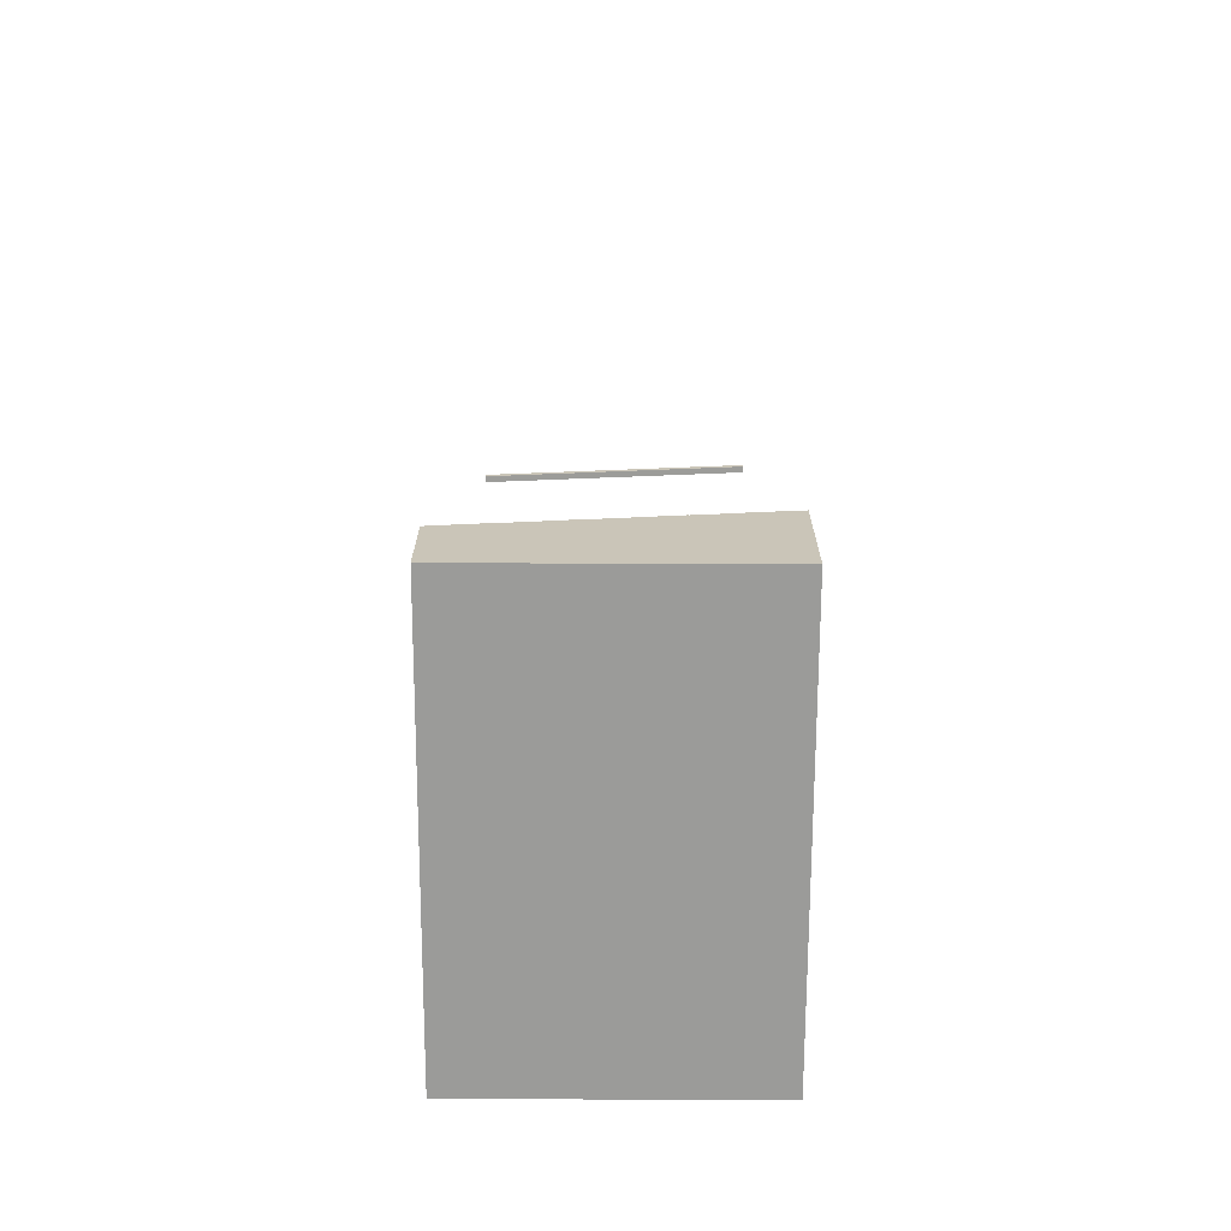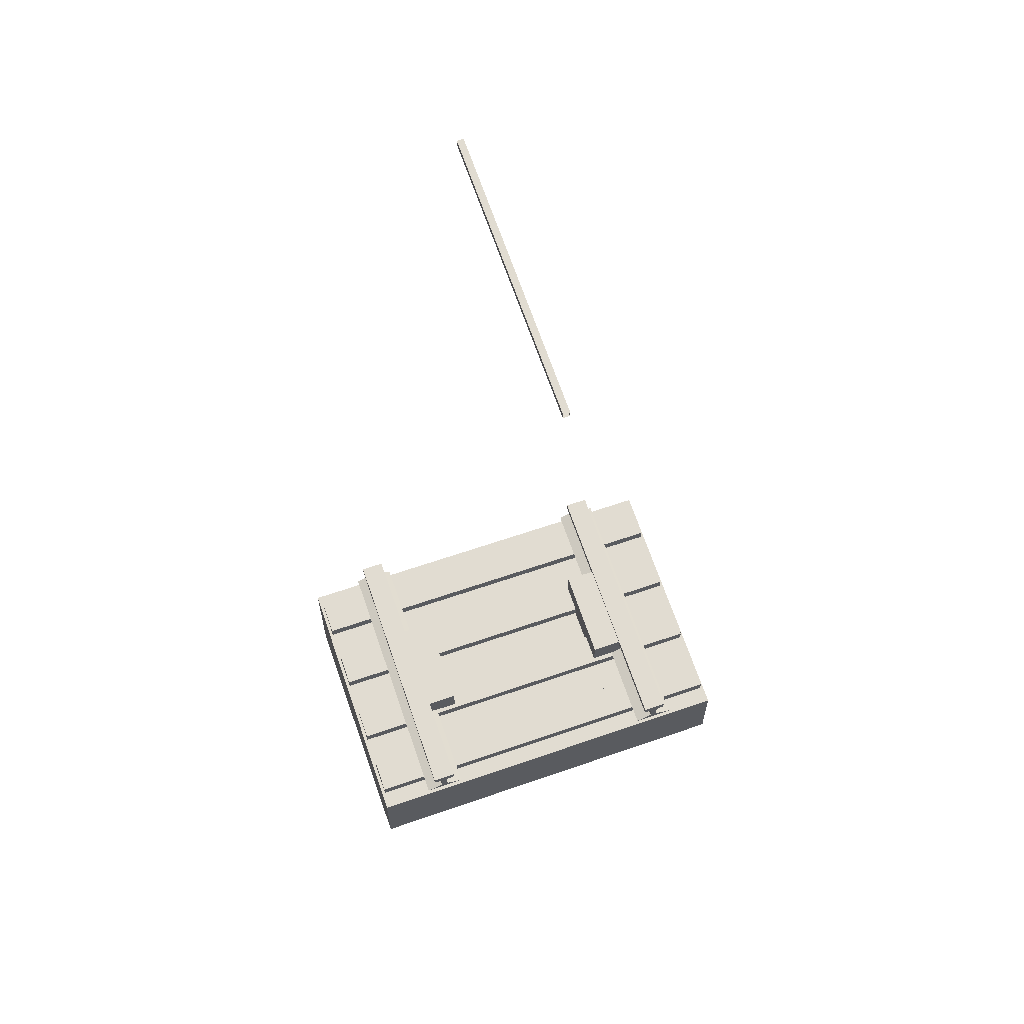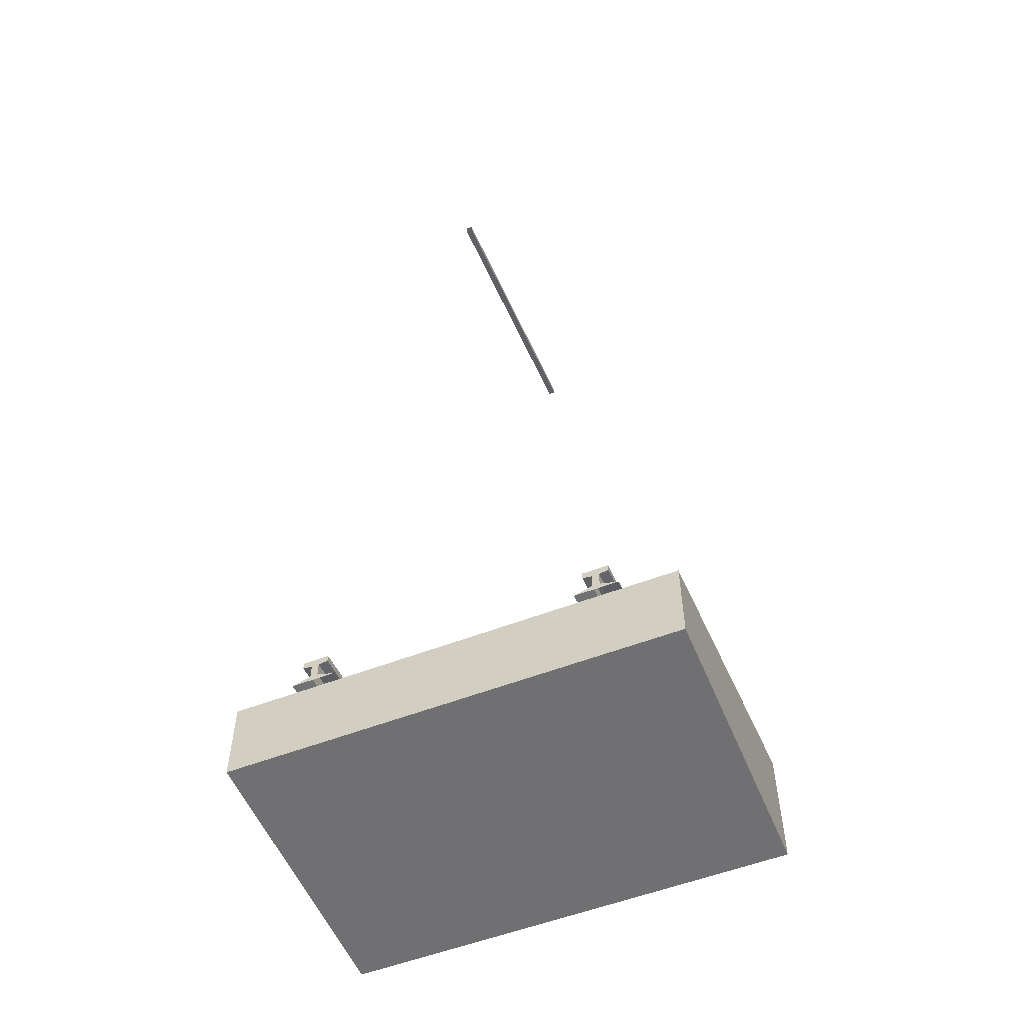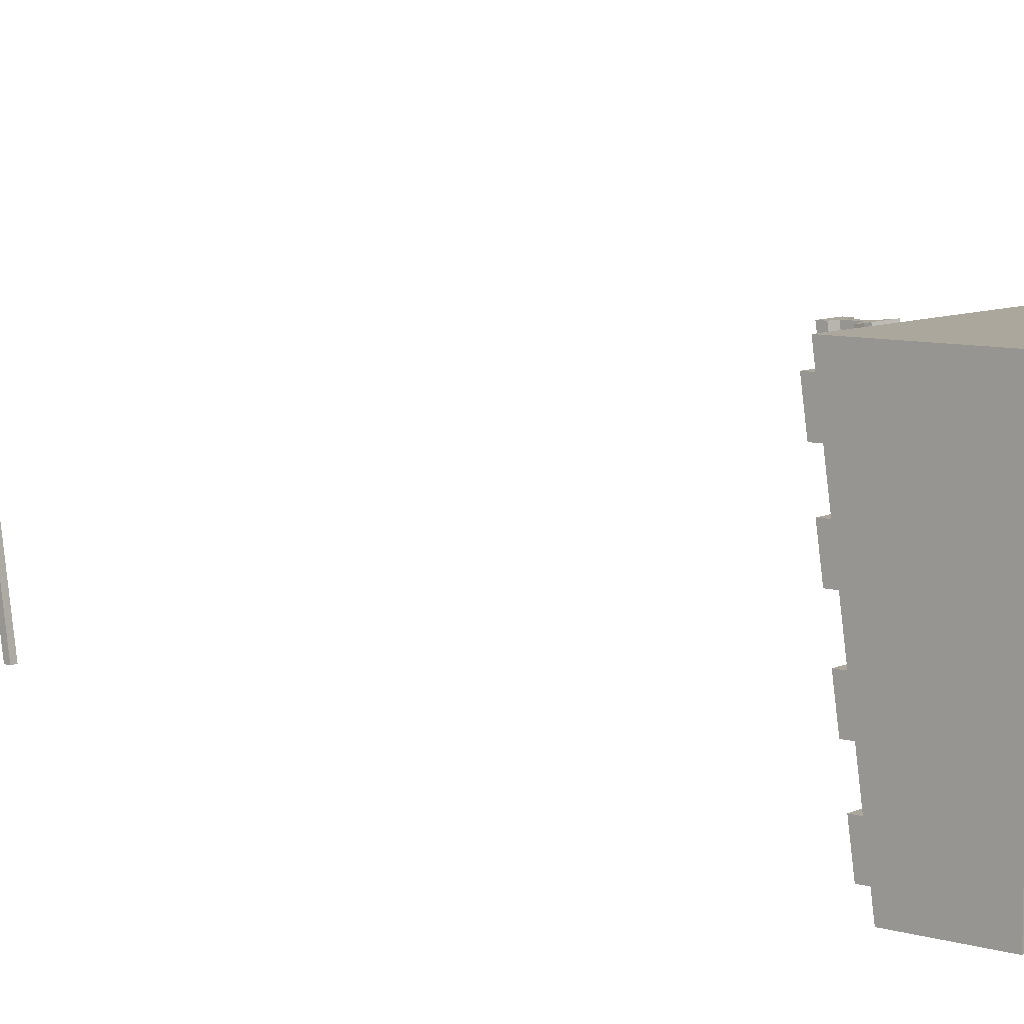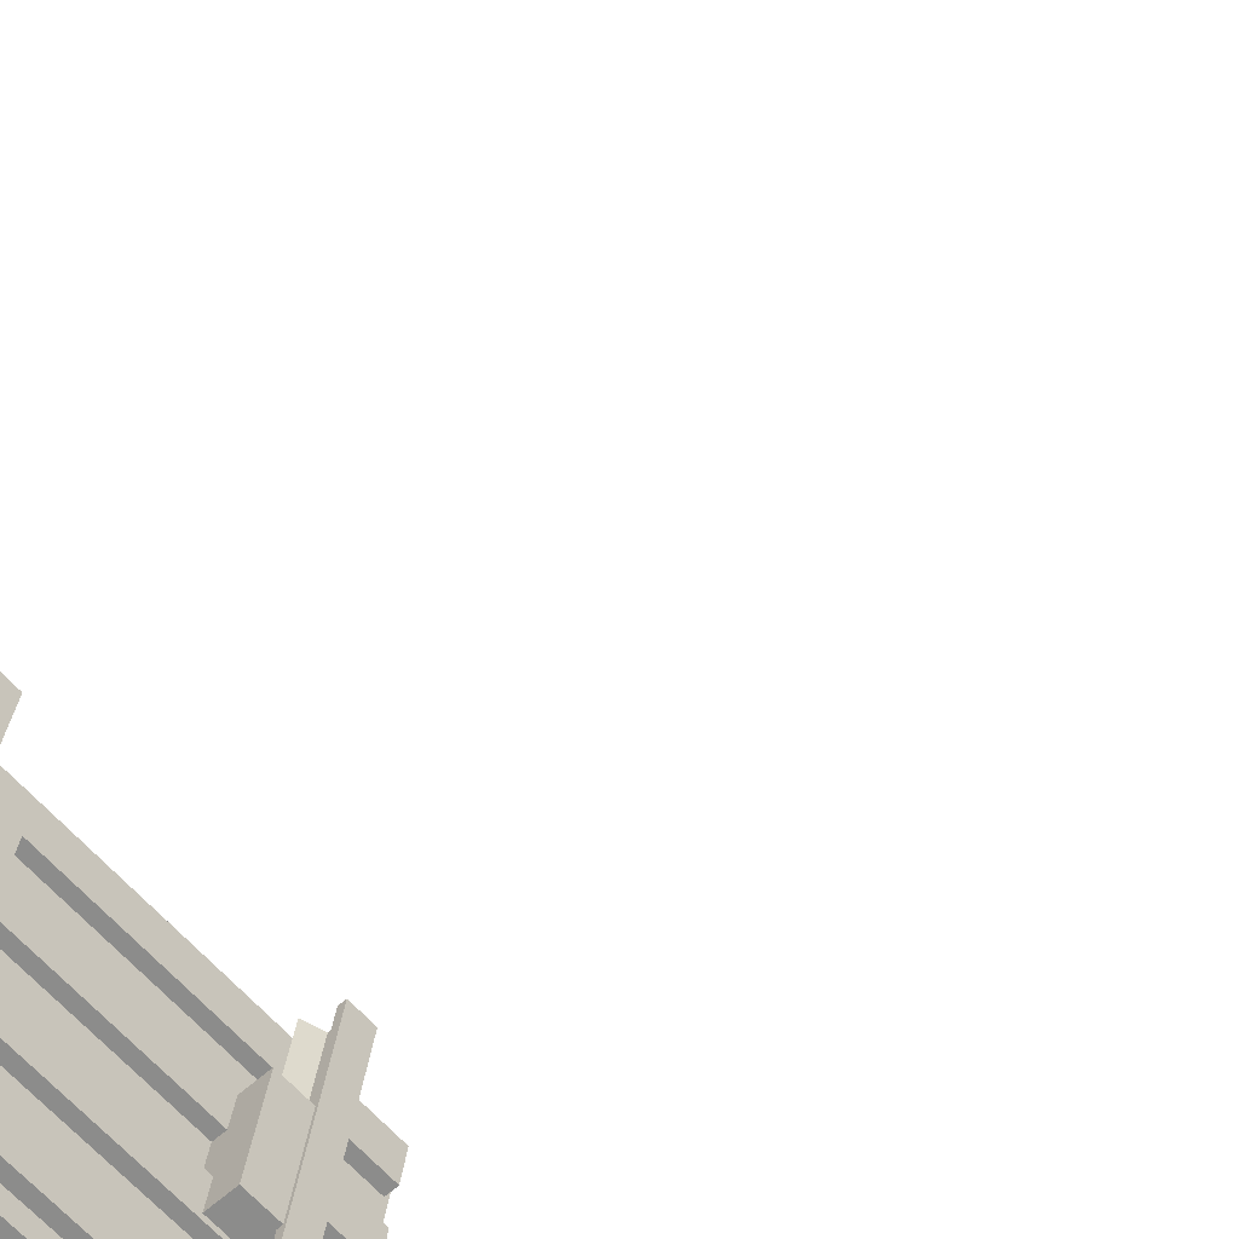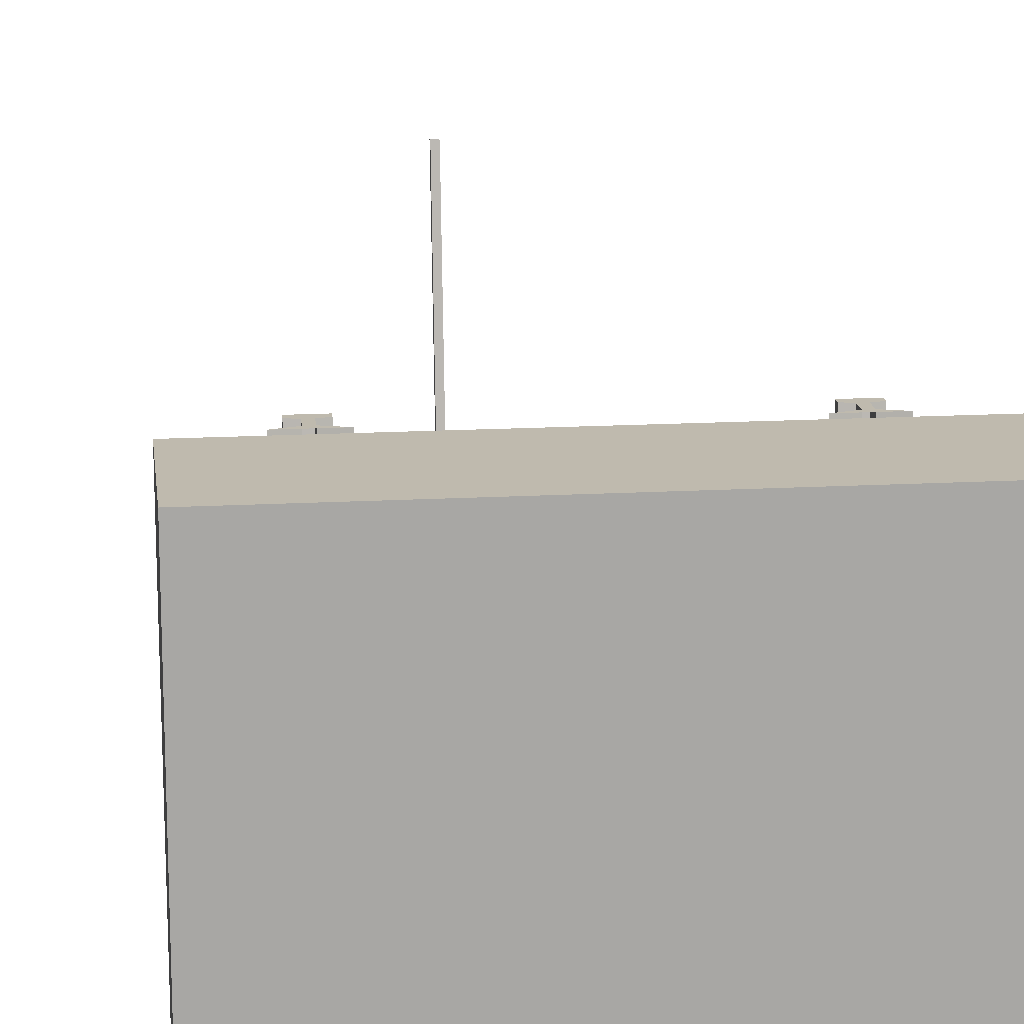
<metadata>
{"format":"obj","ext":"obj","renderer":"f3d","projection":"perspective","resolution":1024,"background":"white","views":[{"elev":-69.6,"azim":-90.2,"up":"+Y"},{"elev":61.9,"azim":160.5,"up":"+Y"},{"elev":-55.0,"azim":-157.8,"up":"+Y"},{"elev":8.3,"azim":-51.7,"up":"+Z"},{"elev":-64.1,"azim":131.5,"up":"+Z"},{"elev":15.8,"azim":-6.7,"up":"+Z"}]}
</metadata>
<code>
v 0.7538 -0.2143 -0.5
v 0.7538 -0.2143 0.5
v 0.7538 -0.07143 0.5
v -0.7538 -0.2143 -0.5
v -0.7538 -0.2143 0.5
v -0.7538 -0.07143 0.5
v 0.3292 -0.1502 0.1716
v 0.3292 0.01381 0.1716
v 0.3292 -0.1993 -0.1716
v 0.3292 -0.03522 -0.1716
v 0.4623 -0.1502 0.1716
v 0.4623 0.01381 0.1716
v 0.4623 -0.1993 -0.1716
v 0.4623 -0.03522 -0.1716
v 0.4123 -0.03143 0.5
v 0.4123 -0.1743 -0.5
v 0.5605 -0.1743 -0.5
v 0.5605 -0.03143 0.5
v 0.4741 -0.01143 0.5
v 0.4741 -0.1543 -0.5
v 0.4988 -0.1543 -0.5
v 0.4988 -0.01143 0.5
v 0.4741 0.03857 0.5
v 0.4741 -0.1043 -0.5
v 0.4988 -0.1043 -0.5
v 0.4988 0.03857 0.5
v 0.5296 -0.09928 -0.5
v 0.5296 0.04357 0.5
v 0.4432 0.04357 0.5
v 0.4432 -0.09928 -0.5
v 0.5296 -0.07429 -0.5
v 0.5296 0.06857 0.5
v 0.4432 0.06857 0.5
v 0.4432 -0.07429 -0.5
v 0.7412 -0.09071 0.435
v -0.7412 -0.09071 0.435
v -0.7412 -0.1079 0.315
v 0.7412 -0.1079 0.315
v 0.7412 -0.04071 0.435
v -0.7412 -0.04071 0.435
v -0.7412 -0.05786 0.315
v 0.7412 -0.05786 0.315
v -0.01173 2.808 0.5
v -0.01173 2.665 -0.5
v -0.01173 2.829 0.5
v -0.01173 2.687 -0.5
v 0.01173 2.665 -0.5
v 0.01173 2.808 0.5
v 0.01173 2.687 -0.5
v 0.01173 2.829 0.5
v -0.4123 -0.1743 -0.5
v -0.4123 -0.03143 0.5
v -0.5605 -0.03143 0.5
v -0.5605 -0.1743 -0.5
v -0.4741 -0.1543 -0.5
v -0.4741 -0.01143 0.5
v -0.4988 -0.01143 0.5
v -0.4988 -0.1543 -0.5
v -0.4741 -0.1043 -0.5
v -0.4741 0.03857 0.5
v -0.4988 0.03857 0.5
v -0.4988 -0.1043 -0.5
v -0.5296 0.04357 0.5
v -0.5296 -0.09928 -0.5
v -0.4432 -0.09928 -0.5
v -0.4432 0.04357 0.5
v -0.5296 0.06857 0.5
v -0.5296 -0.07429 -0.5
v -0.4432 -0.07429 -0.5
v -0.4432 0.06857 0.5
v -0.7412 -0.215 -0.435
v 0.7412 -0.215 -0.435
v 0.7412 -0.1979 -0.315
v -0.7412 -0.1979 -0.315
v -0.7412 -0.165 -0.435
v 0.7412 -0.165 -0.435
v 0.7412 -0.1479 -0.315
v -0.7412 -0.1479 -0.315
v 0.7412 -0.126 0.1879
v -0.7412 -0.126 0.1879
v -0.7412 -0.1432 0.06786
v 0.7412 -0.1432 0.06786
v 0.7412 -0.07602 0.1879
v -0.7412 -0.07602 0.1879
v -0.7412 -0.09316 0.06786
v 0.7412 -0.09316 0.06786
v -0.7412 -0.1797 -0.1879
v 0.7412 -0.1797 -0.1879
v 0.7412 -0.1626 -0.06786
v -0.7412 -0.1626 -0.06786
v -0.7412 -0.1297 -0.1879
v 0.7412 -0.1297 -0.1879
v 0.7412 -0.1126 -0.06786
v -0.7412 -0.1126 -0.06786
v -0.3292 -0.1502 0.1716
v -0.3292 0.01381 0.1716
v -0.3292 -0.1993 -0.1716
v -0.3292 -0.03522 -0.1716
v -0.4623 -0.1502 0.1716
v -0.4623 0.01381 0.1716
v -0.4623 -0.1993 -0.1716
v -0.4623 -0.03522 -0.1716
v 0.7538 -0.5 0.5
v 0.7538 -0.5 -0.5
v -0.7538 -0.5 0.5
v -0.7538 -0.5 -0.5
g vst73_Cube.018_SlopeRailMaterial.014
f 8 10 9 7
f 10 14 13 9
f 12 8 7 11
f 12 14 10 8
f 22 21 25 26
f 15 19 20 16
f 16 20 21 17
f 17 21 22 18
f 19 15 18 22
f 26 23 19 22
f 19 23 24 20
f 21 20 24 25
f 26 25 27 28
f 24 23 29 30
f 28 27 31 32
f 30 29 33 34
f 31 34 33 32
f 23 26 28 32 33 29
f 24 30 34 31 27 25
f 39 42 41 40
f 35 39 40 36
f 36 40 41 37
f 37 41 42 38
f 39 35 38 42
f 43 45 46 44
f 47 49 50 48
f 43 44 47 48
f 45 50 49 46
f 58 57 61 62
f 51 55 56 52
f 52 56 57 53
f 53 57 58 54
f 55 51 54 58
f 62 59 55 58
f 55 59 60 56
f 57 56 60 61
f 62 61 63 64
f 60 59 65 66
f 64 63 67 68
f 66 65 69 70
f 67 70 69 68
f 59 62 64 68 69 65
f 60 66 70 67 63 61
f 75 78 77 76
f 71 75 76 72
f 72 76 77 73
f 73 77 78 74
f 75 71 74 78
f 83 86 85 84
f 79 83 84 80
f 80 84 85 81
f 81 85 86 82
f 83 79 82 86
f 91 94 93 92
f 87 91 92 88
f 88 92 93 89
f 89 93 94 90
f 91 87 90 94
f 96 95 97 98
f 98 97 101 102
f 100 99 95 96
f 100 96 98 102
g vst73_Cube.018_SlopeGravelMaterial.014
f 3 6 5 2
f 4 1 104 106
f 1 3 2
f 6 4 5
f 4 6 3 1
f 104 103 105 106
f 5 4 106 105
f 2 5 105 103
f 1 2 103 104

</code>
